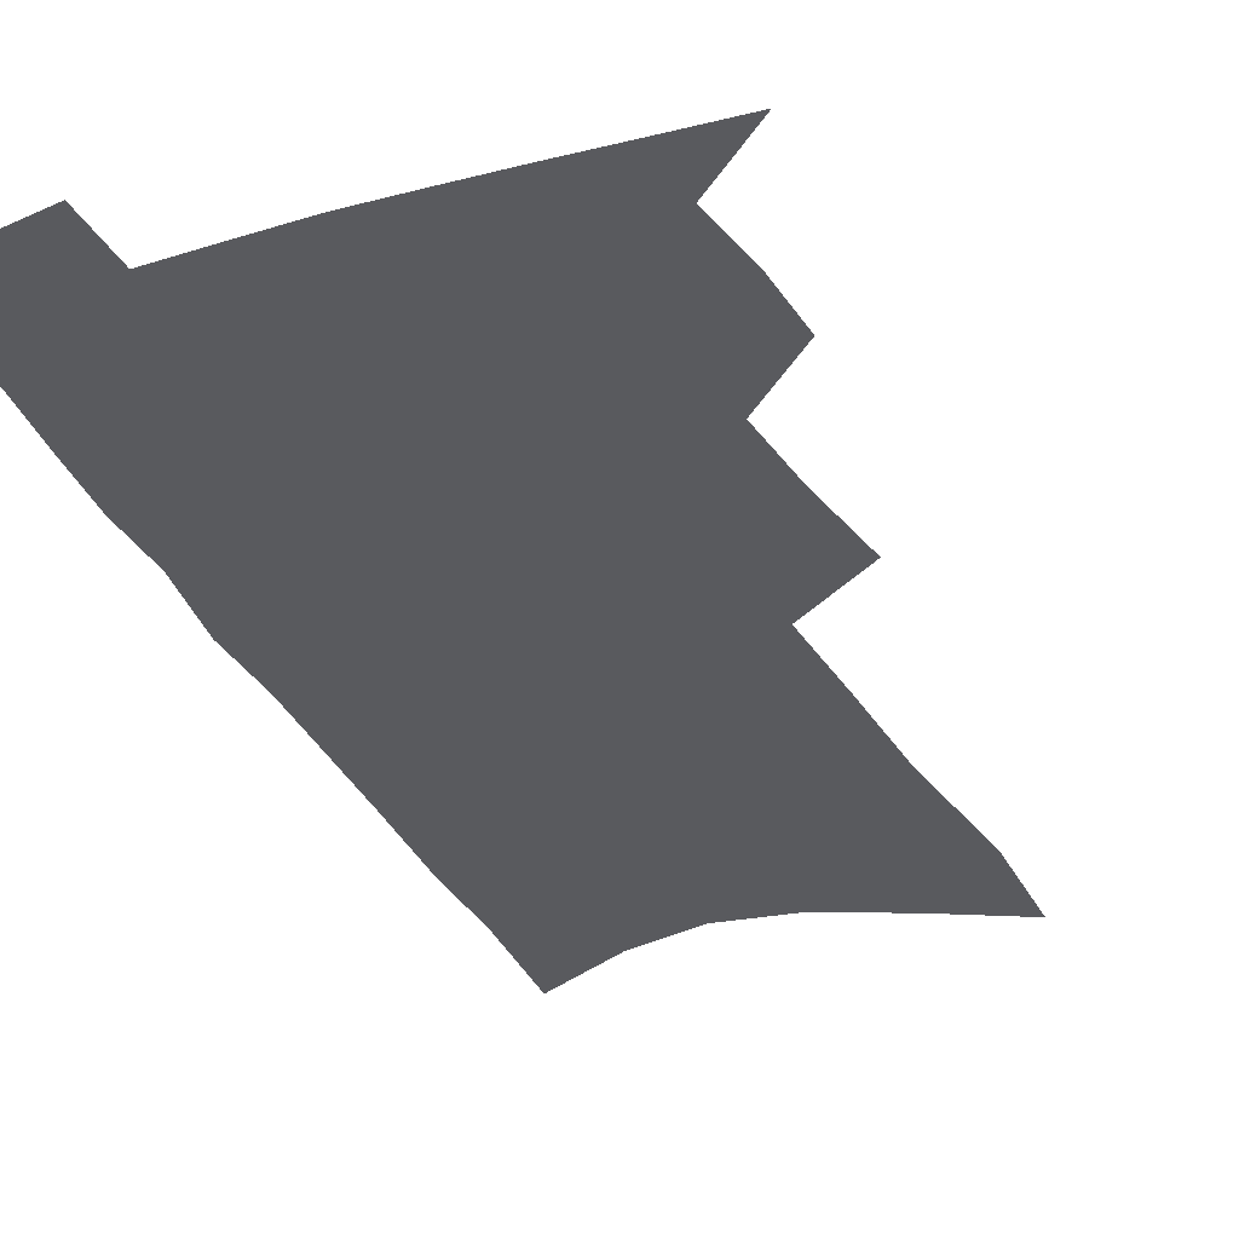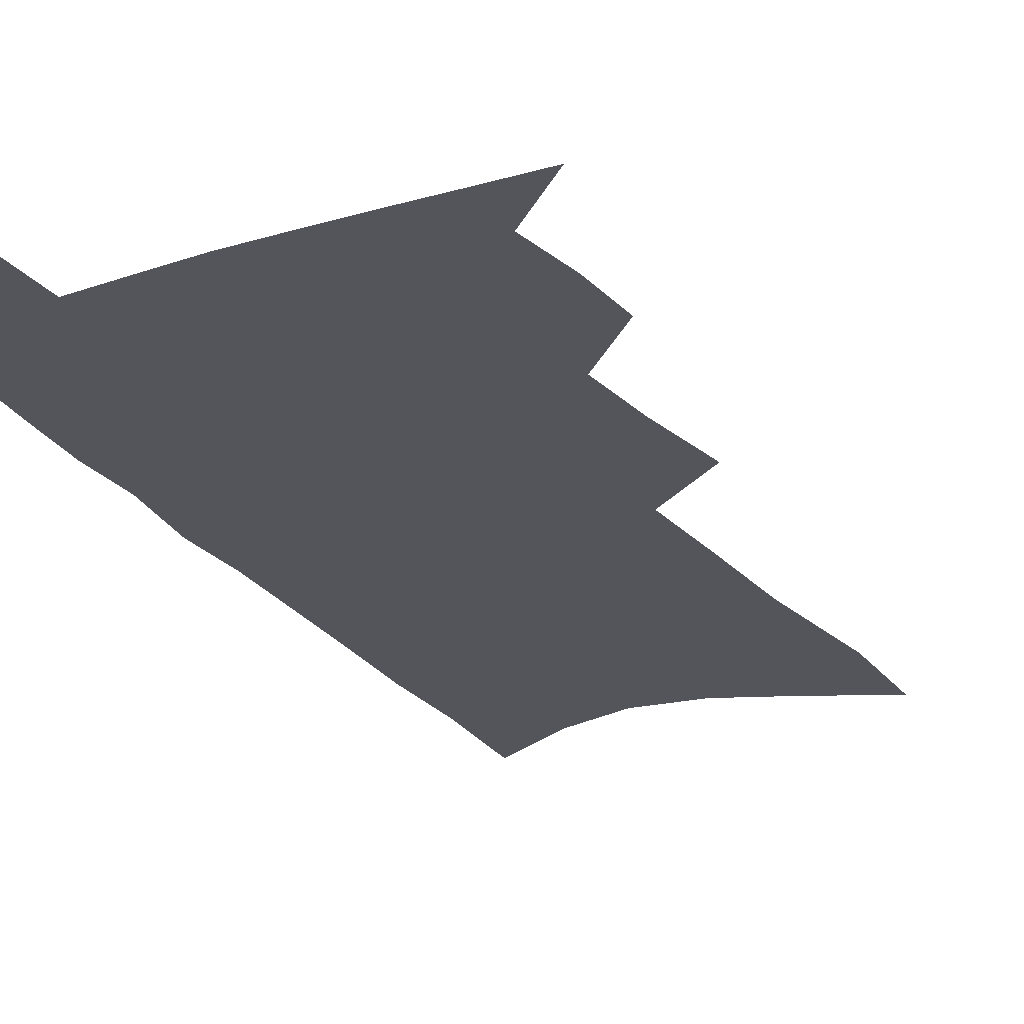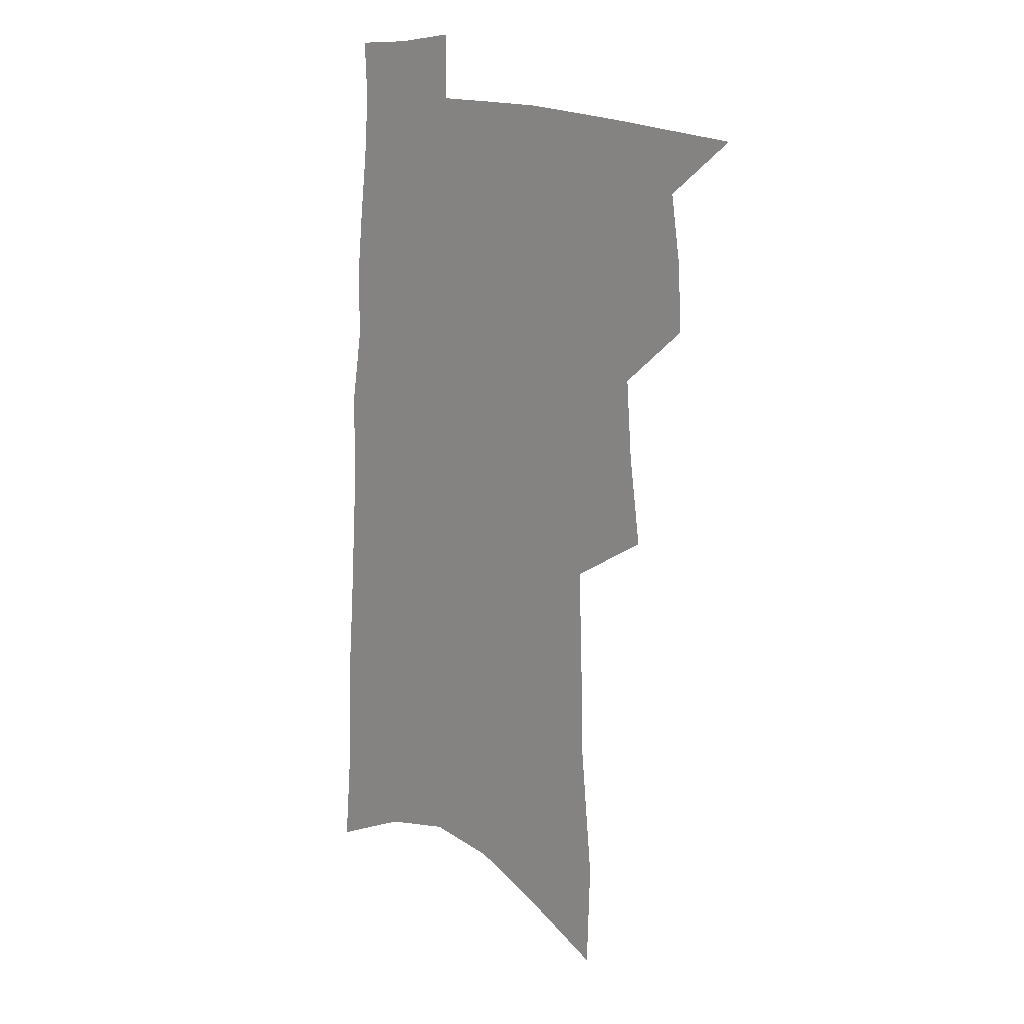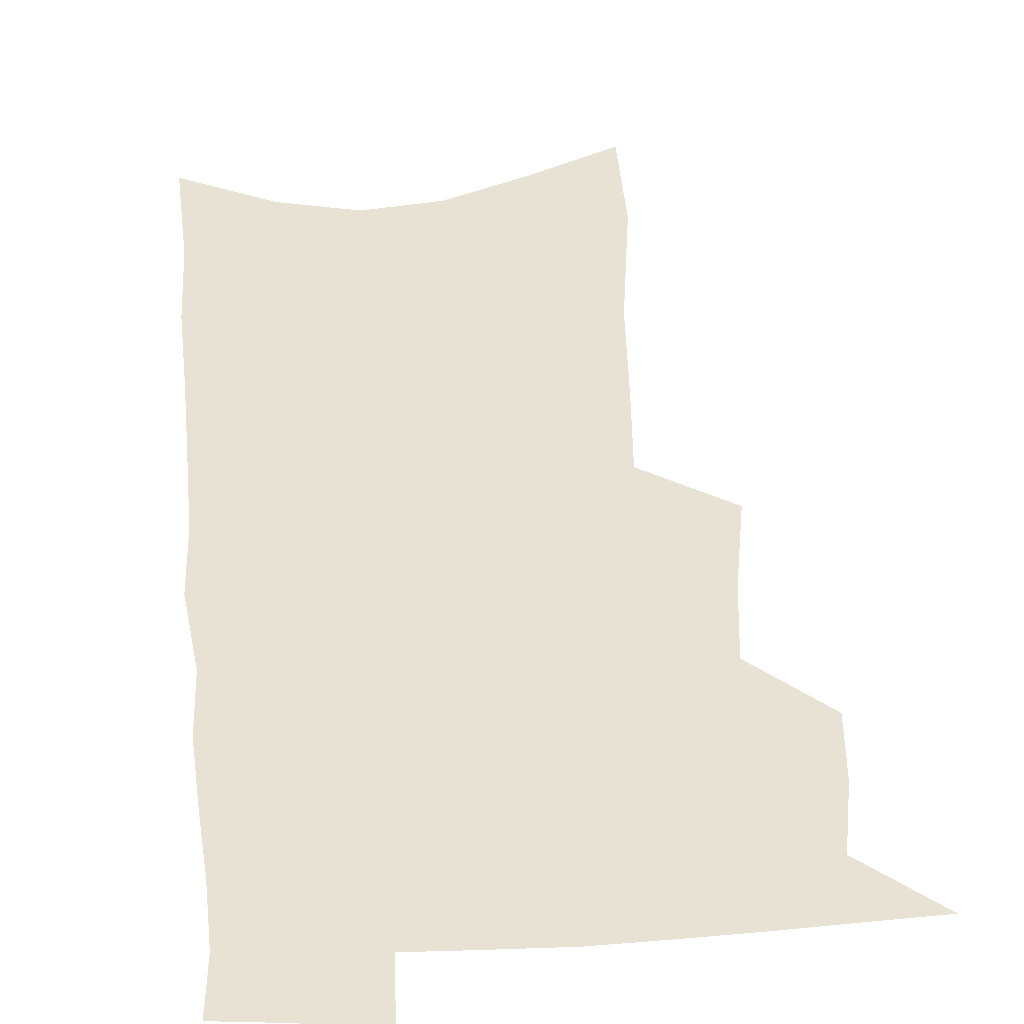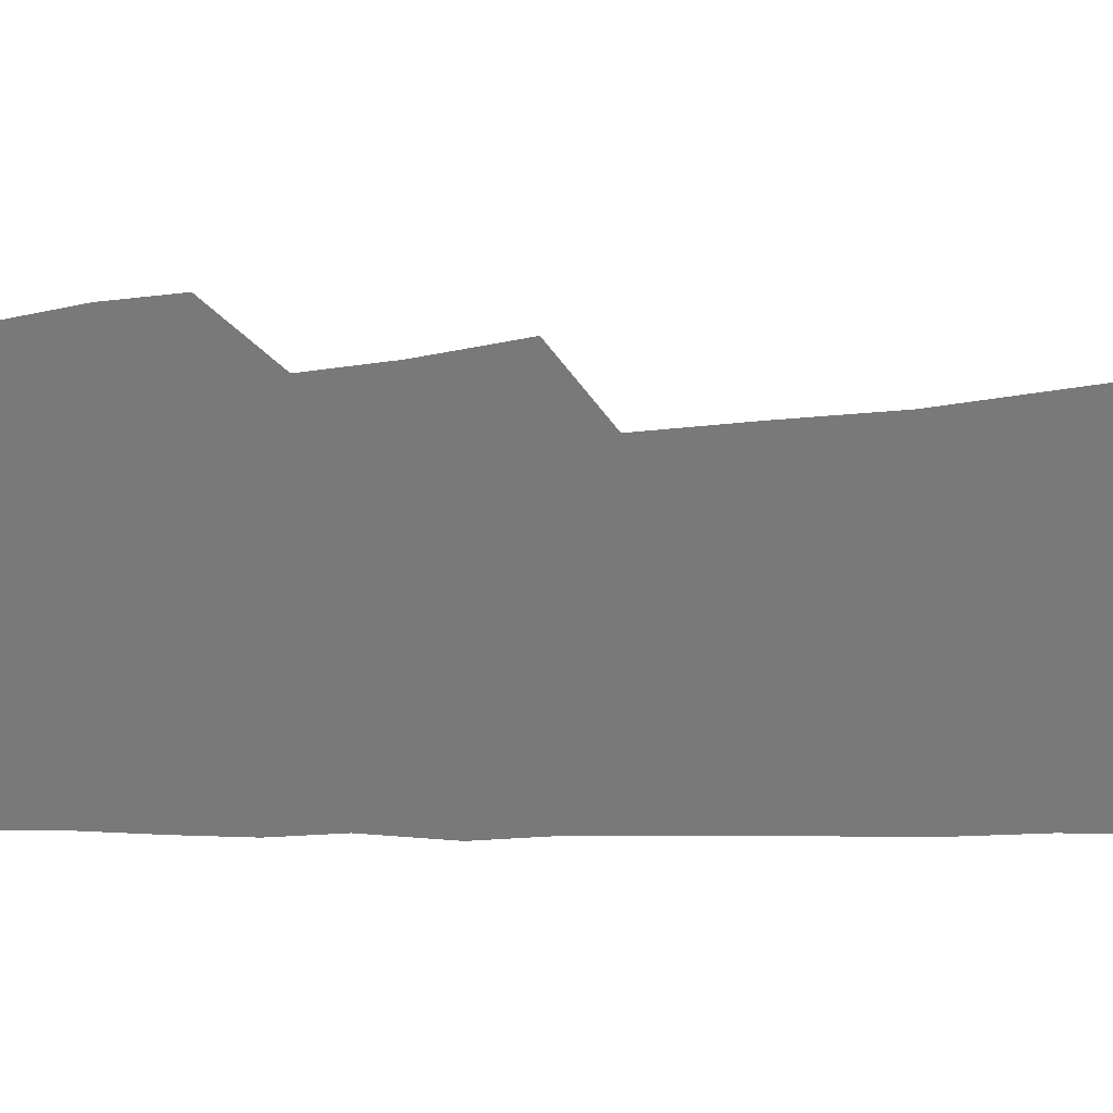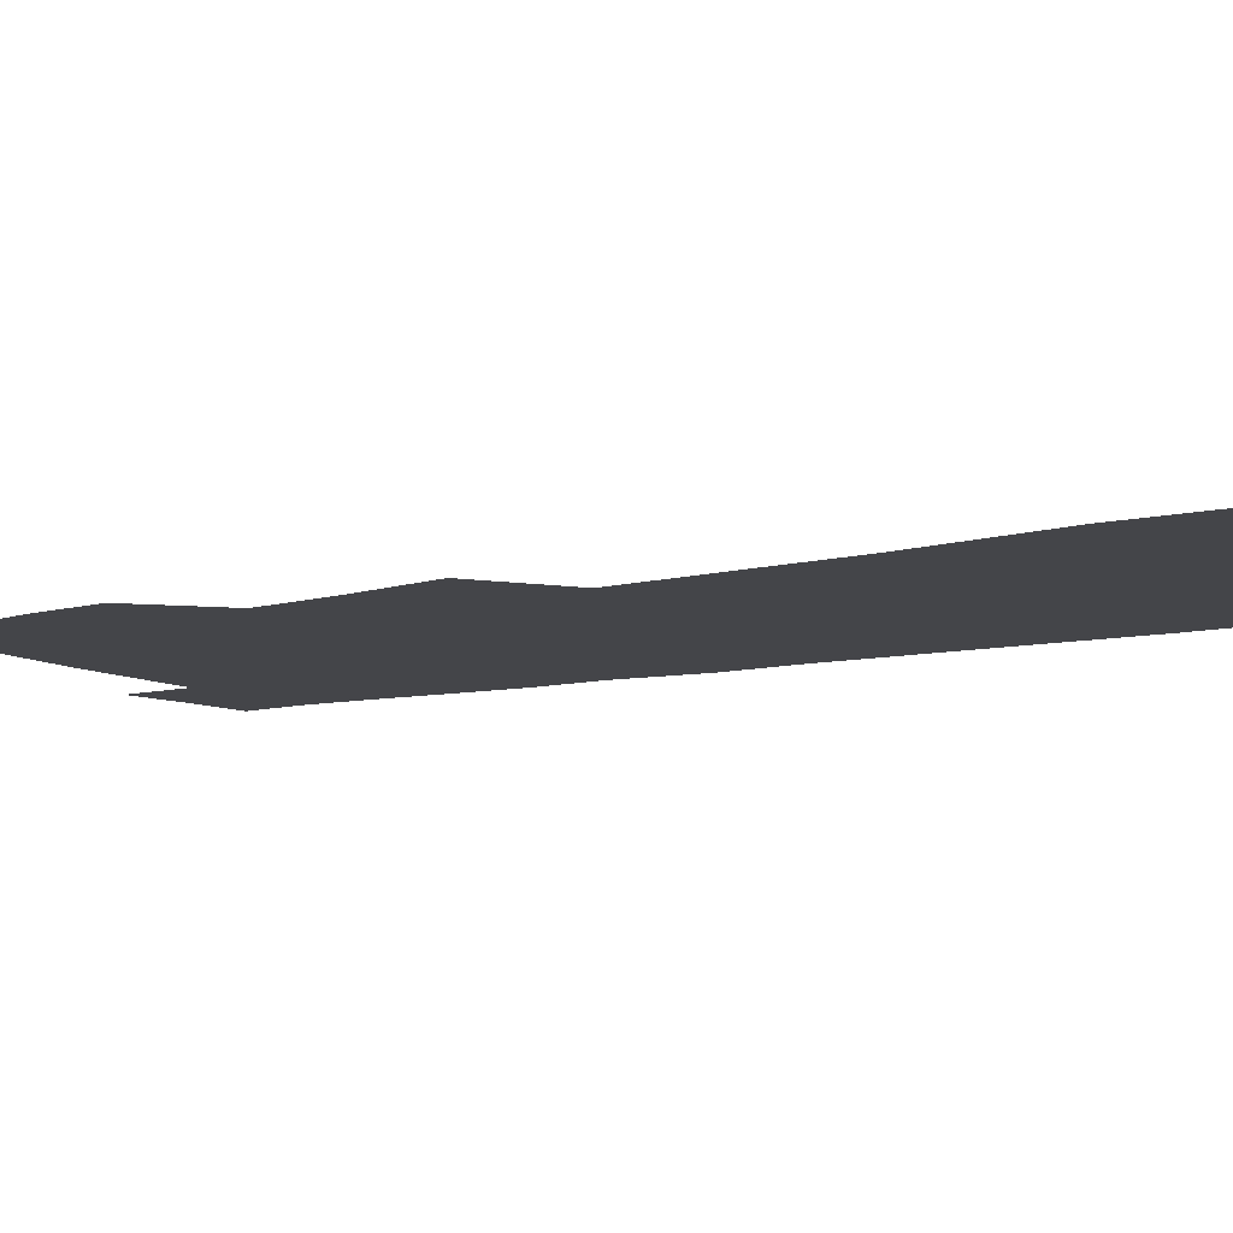
<metadata>
{"format":"obj","ext":"obj","renderer":"f3d","projection":"perspective","resolution":1024,"background":"white","views":[{"elev":-31.7,"azim":-155.7,"up":"+Z"},{"elev":-24.9,"azim":-150.4,"up":"+Z"},{"elev":16.6,"azim":-138.3,"up":"+Y"},{"elev":40.0,"azim":177.7,"up":"+Z"},{"elev":-57.8,"azim":-86.4,"up":"+Z"},{"elev":-9.1,"azim":-55.4,"up":"+Z"}]}
</metadata>
<code>
v 518.1 483.3 0
v 536.9 414.6 0
v 538.1 438.8 0
v 541.8 463.4 0
v 541.8 485.3 0
v 554 332.1 0
v 558.4 365.2 0
v 560.5 393.3 0
v 562.4 419.2 0
v 566 444.6 0
v 565.7 466 0
v 564 487.1 0
v 576.5 150.3 0
v 575.3 190.4 0
v 580.1 241.3 0
v 581 279.1 0
v 582.3 313.9 0
v 584.5 346.2 0
v 585 373.3 0
v 586.2 399.6 0
v 588 424.9 0
v 588.3 446.8 0
v 587.3 467.6 0
v 585.8 488.7 0
v 604.7 165.7 0
v 608.5 221.1 0
v 606.3 251.7 0
v 607 289.2 0
v 607.4 321.4 0
v 607.7 350.4 0
v 607.8 376.6 0
v 608.3 402 0
v 609.4 426.8 0
v 609.5 448.2 0
v 608.9 468.7 0
v 607.3 490 0
v 632.6 179 0
v 632.6 226 0
v 631.6 260.8 0
v 630.8 293.7 0
v 630.3 324.4 0
v 630.1 352.6 0
v 630 380.3 0
v 629.9 404.4 0
v 630 427.2 0
v 630 449 0
v 629.8 469.3 0
v 629.3 490.1 0
v 658.6 183.5 0
v 656.9 224.6 0
v 656 257.3 0
v 654.1 293.2 0
v 652.8 324.3 0
v 652.3 351.4 0
v 651.4 379.1 0
v 650.9 403.7 0
v 650.7 426.6 0
v 650.3 448.6 0
v 650.5 469.4 0
v 650.7 490 0
v 650.8 513.7 0
v 685.5 177.6 0
v 682.7 218.4 0
v 681 253.1 0
v 679 286.9 0
v 677.1 318.4 0
v 675.4 347.8 0
v 674.9 374 0
v 674.7 398.8 0
v 673 423.7 0
v 671.9 446.8 0
v 671.6 468.6 0
v 671.6 489.8 0
v 673.5 510.3 0
v 716.2 162.7 0
v 712.6 204.1 0
v 712 237.9 0
v 709.3 272.9 0
v 707.2 305.2 0
v 705.3 335.5 0
v 705.4 362.3 0
v 700.8 392.3 0
v 700.8 416.5 0
v 698.3 441.4 0
v 695.5 465.6 0
v 693.7 488.3 0
v 694.5 508.9 0
f 4 5 1
f 8 9 2
f 2 9 3
f 9 10 3
f 3 10 4
f 10 11 4
f 4 11 5
f 11 12 5
f 17 18 6
f 6 18 7
f 18 19 7
f 7 19 8
f 19 20 8
f 8 20 9
f 20 21 9
f 9 21 10
f 21 22 10
f 10 22 11
f 22 23 11
f 11 23 12
f 23 24 12
f 13 25 14
f 25 26 14
f 14 26 15
f 26 27 15
f 15 27 16
f 27 28 16
f 16 28 17
f 28 29 17
f 17 29 18
f 29 30 18
f 18 30 19
f 30 31 19
f 19 31 20
f 31 32 20
f 20 32 21
f 32 33 21
f 21 33 22
f 33 34 22
f 22 34 23
f 34 35 23
f 23 35 24
f 35 36 24
f 25 37 26
f 37 38 26
f 26 38 27
f 38 39 27
f 27 39 28
f 39 40 28
f 28 40 29
f 40 41 29
f 29 41 30
f 41 42 30
f 30 42 31
f 42 43 31
f 31 43 32
f 43 44 32
f 32 44 33
f 44 45 33
f 33 45 34
f 45 46 34
f 34 46 35
f 46 47 35
f 35 47 36
f 47 48 36
f 37 49 38
f 49 50 38
f 38 50 39
f 50 51 39
f 39 51 40
f 51 52 40
f 40 52 41
f 52 53 41
f 41 53 42
f 53 54 42
f 42 54 43
f 54 55 43
f 43 55 44
f 55 56 44
f 44 56 45
f 56 57 45
f 45 57 46
f 57 58 46
f 46 58 47
f 58 59 47
f 47 59 48
f 59 60 48
f 49 62 50
f 62 63 50
f 50 63 51
f 63 64 51
f 51 64 52
f 64 65 52
f 52 65 53
f 65 66 53
f 53 66 54
f 66 67 54
f 54 67 55
f 67 68 55
f 55 68 56
f 68 69 56
f 56 69 57
f 69 70 57
f 57 70 58
f 70 71 58
f 58 71 59
f 71 72 59
f 59 72 60
f 72 73 60
f 60 73 61
f 73 74 61
f 62 75 63
f 75 76 63
f 63 76 64
f 76 77 64
f 64 77 65
f 77 78 65
f 65 78 66
f 78 79 66
f 66 79 67
f 79 80 67
f 67 80 68
f 80 81 68
f 68 81 69
f 81 82 69
f 69 82 70
f 82 83 70
f 70 83 71
f 83 84 71
f 71 84 72
f 84 85 72
f 72 85 73
f 85 86 73
f 73 86 74
f 86 87 74

</code>
